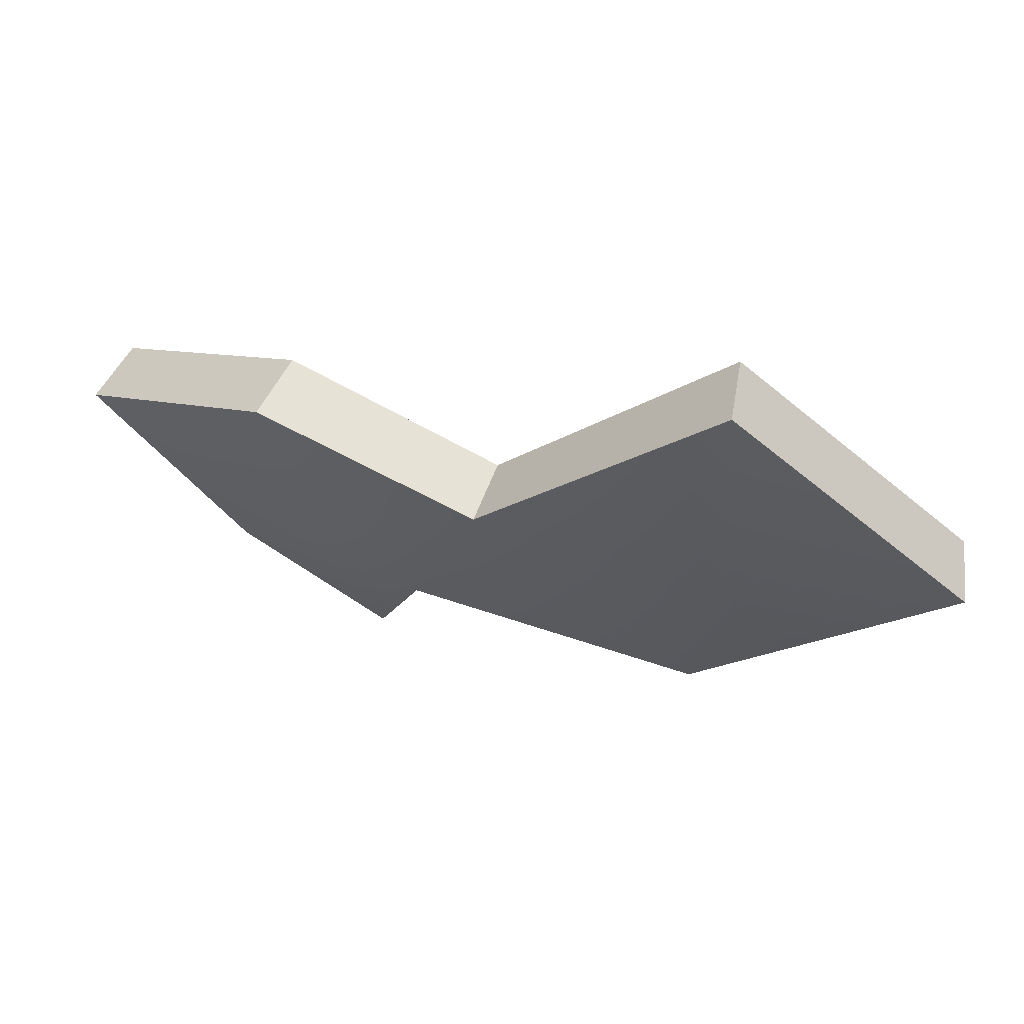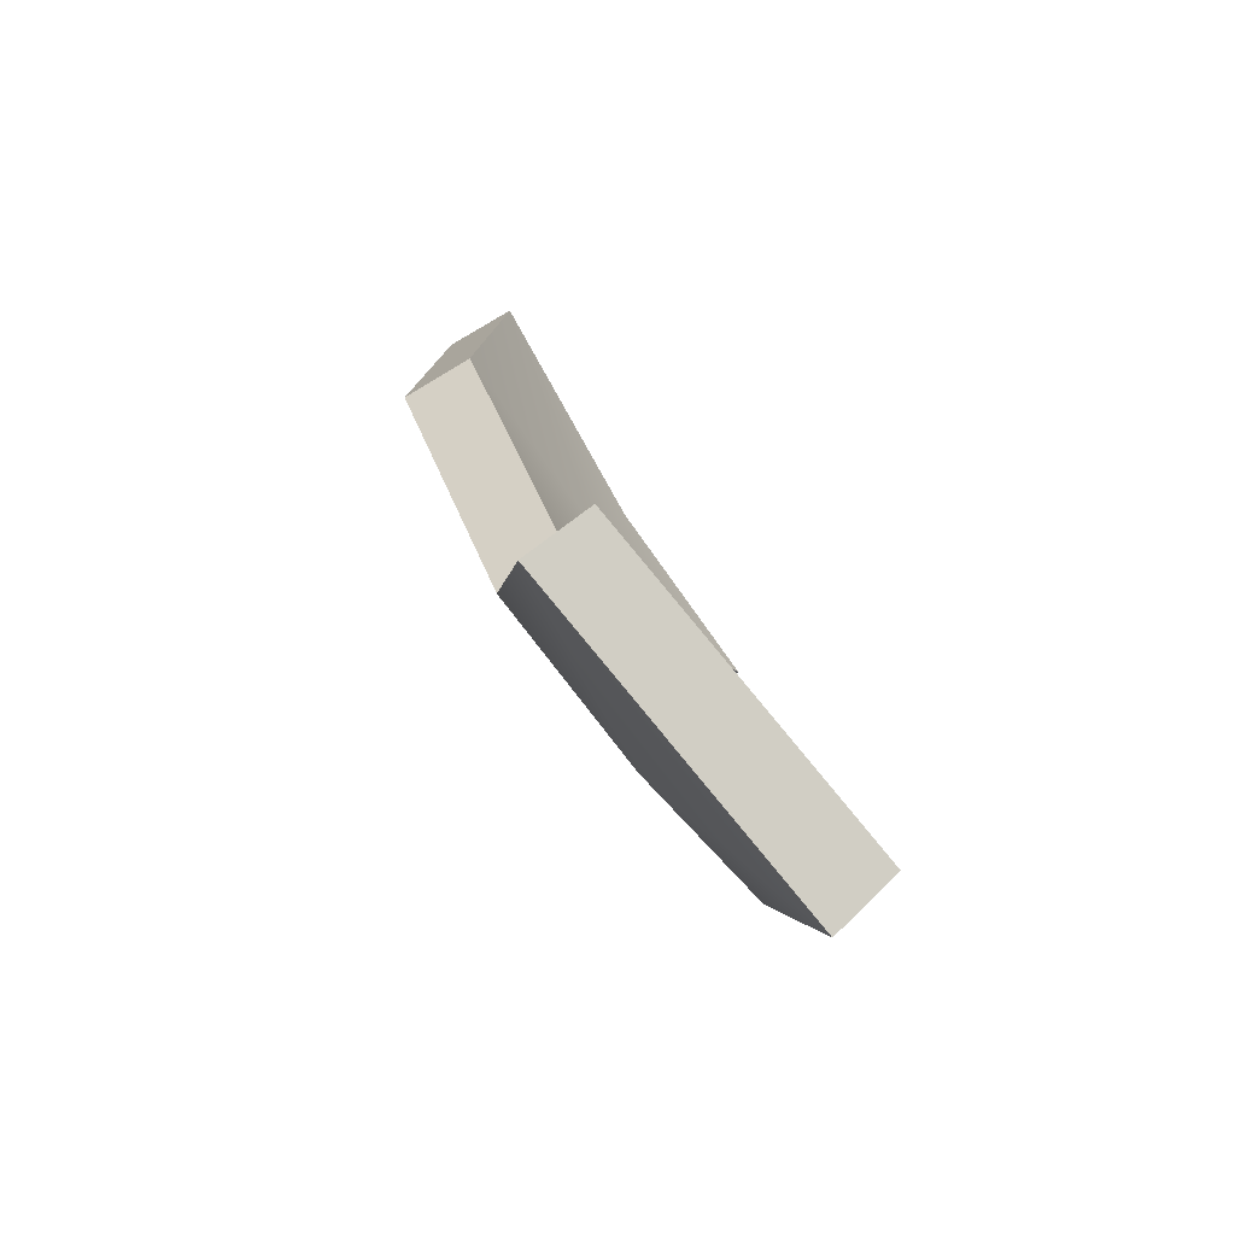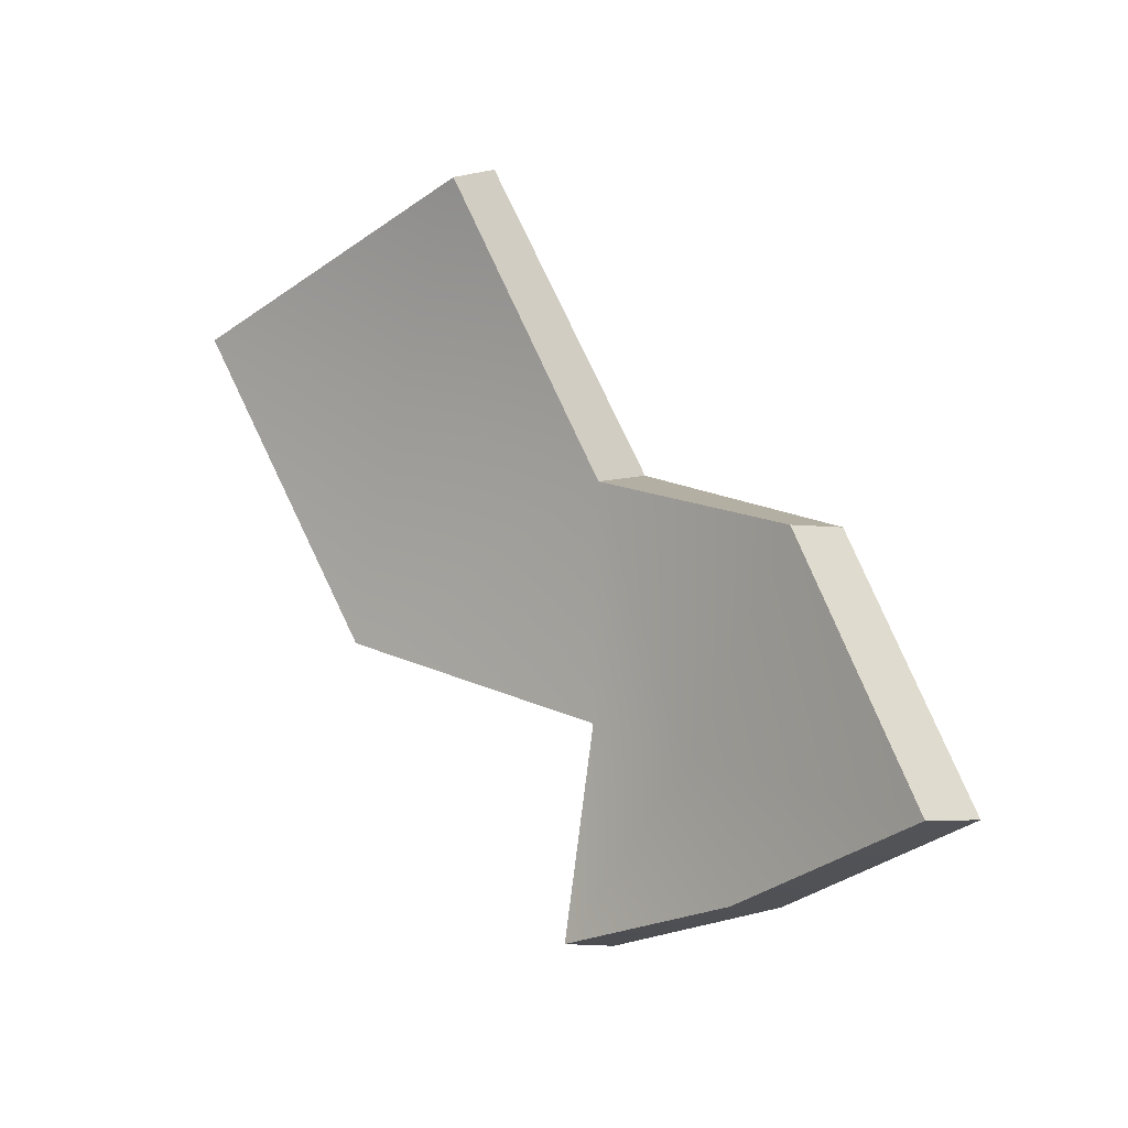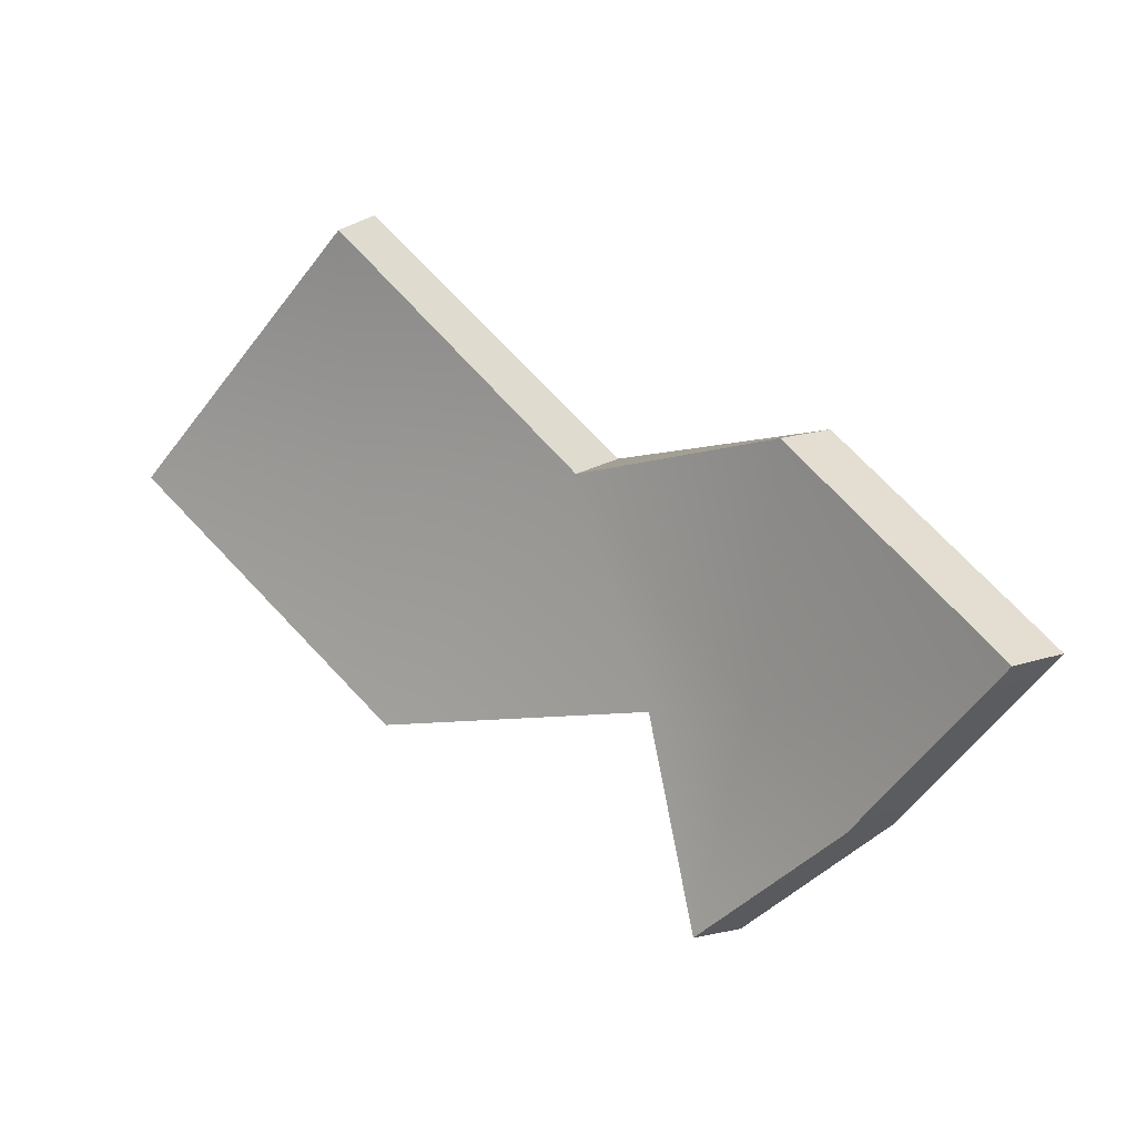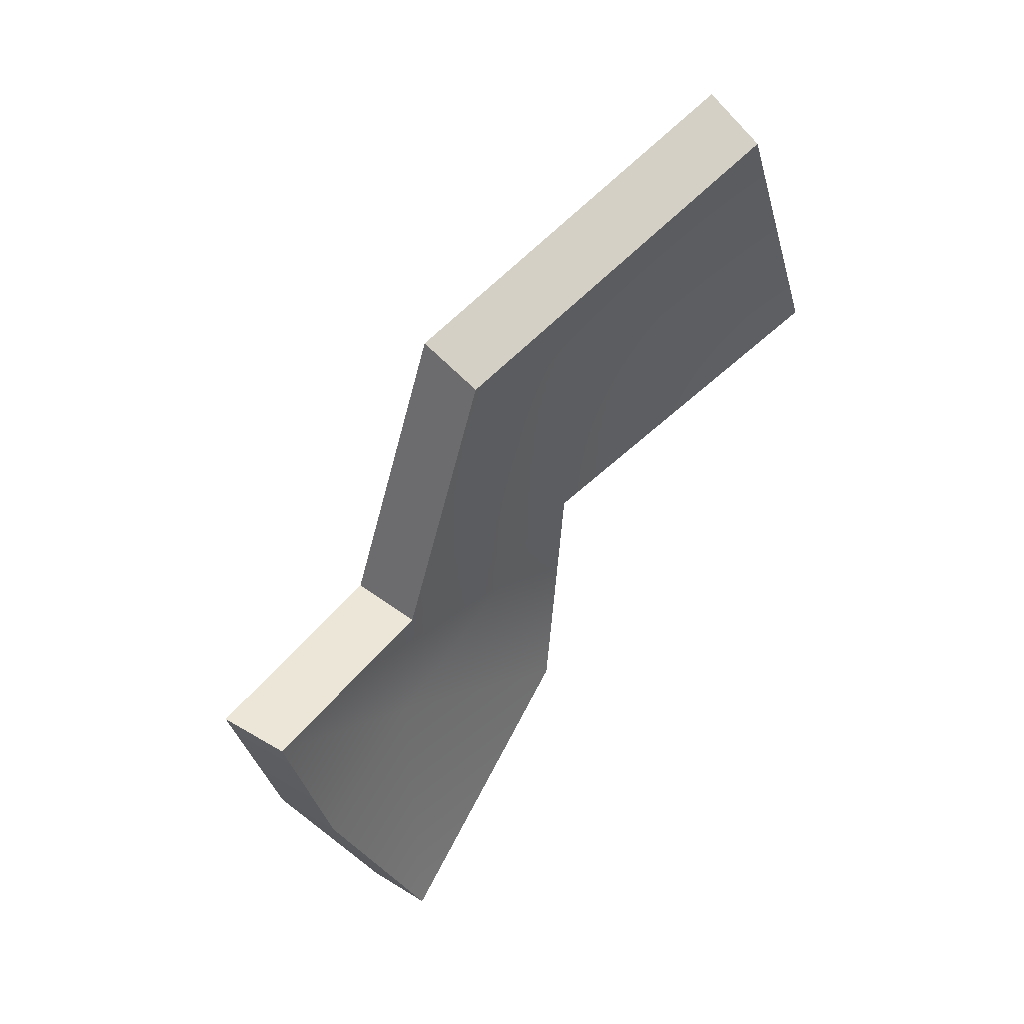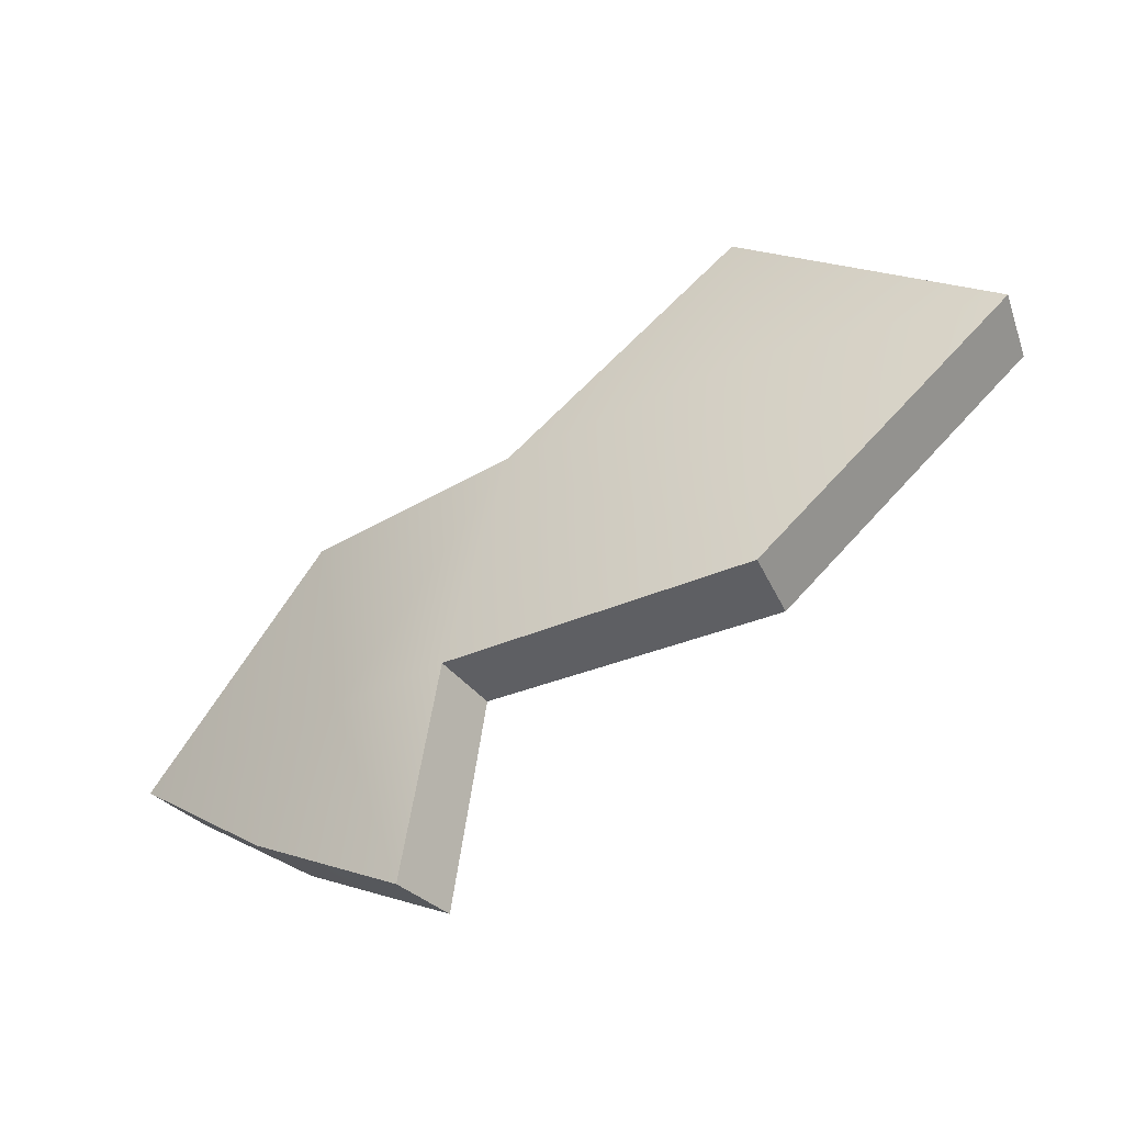
<metadata>
{"format":"obj","ext":"obj","renderer":"f3d","projection":"perspective","resolution":1024,"background":"white","views":[{"elev":27.0,"azim":-10.7,"up":"+Y"},{"elev":29.2,"azim":39.2,"up":"+Y"},{"elev":47.0,"azim":-165.6,"up":"+Y"},{"elev":-46.5,"azim":-168.7,"up":"+Z"},{"elev":-28.6,"azim":60.7,"up":"+Z"},{"elev":8.4,"azim":7.0,"up":"+Z"}]}
</metadata>
<code>
g shard92
v -0.07596 -0.03573 -0.07085
v -0.05706 -0.02213 -0.0363
v -0.03172 -0.07246 -0.06911
v -0.02645 -0.03573 -0.0213
v -0.07596 -0.03573 -0.07085
v -0.1204 0.01722 -0.07139
v -0.05706 -0.02213 -0.0363
v -0.074 0.0373 -0.003753
v -0.01618 0.01236 0.02645
v -0.02645 -0.03573 -0.0213
v 0.05422 -0.05698 0.009902
v 0.05087 0.002522 0.05525
v 0.04127 0.0639 0.08283
v 0.1153 -0.003382 0.07168
v -0.06411 -0.0241 -0.08192
v -0.02075 -0.05978 -0.08003
v -0.04538 -0.01093 -0.04805
v -0.01673 -0.02346 -0.03359
v -0.06411 -0.0241 -0.08192
v -0.04538 -0.01093 -0.04805
v -0.1076 0.02752 -0.08283
v -0.06199 0.04746 -0.01607
v -0.006467 0.02177 0.01191
v -0.01673 -0.02346 -0.03359
v 0.06093 -0.04508 -0.004588
v 0.05738 0.01269 0.0393
v 0.04795 0.07246 0.0661
v 0.1204 0.006861 0.05539
v -0.006467 0.02177 0.01191
v -0.01618 0.01236 0.02645
v -0.074 0.0373 -0.003753
v -0.06199 0.04746 -0.01607
v -0.01673 -0.02346 -0.03359
v -0.02645 -0.03573 -0.0213
v 0.05422 -0.05698 0.009902
v 0.06093 -0.04508 -0.004588
v 0.04795 0.07246 0.0661
v 0.04127 0.0639 0.08283
v -0.01618 0.01236 0.02645
v -0.006467 0.02177 0.01191
v 0.06093 -0.04508 -0.004588
v 0.05422 -0.05698 0.009902
v 0.1153 -0.003382 0.07168
v 0.1204 0.006861 0.05539
v 0.1204 0.006861 0.05539
v 0.1153 -0.003382 0.07168
v 0.04127 0.0639 0.08283
v 0.04795 0.07246 0.0661
v -0.06411 -0.0241 -0.08192
v -0.07596 -0.03573 -0.07085
v -0.03172 -0.07246 -0.06911
v -0.02075 -0.05978 -0.08003
v -0.02075 -0.05978 -0.08003
v -0.03172 -0.07246 -0.06911
v -0.02645 -0.03573 -0.0213
v -0.01673 -0.02346 -0.03359
v -0.1076 0.02752 -0.08283
v -0.1204 0.01722 -0.07139
v -0.07596 -0.03573 -0.07085
v -0.06411 -0.0241 -0.08192
v -0.06199 0.04746 -0.01607
v -0.074 0.0373 -0.003753
v -0.1204 0.01722 -0.07139
v -0.1076 0.02752 -0.08283
g shard92_0
f 3 2 1
f 3 4 2
f 7 6 5
f 7 8 6
f 9 8 7
f 9 7 10
f 11 9 10
f 11 12 9
f 13 9 12
f 14 12 11
f 14 13 12
f 17 16 15
f 18 16 17
f 21 20 19
f 22 20 21
f 22 23 20
f 20 23 24
f 23 25 24
f 26 25 23
f 23 27 26
f 26 28 25
f 27 28 26
f 31 30 29
f 32 31 29
f 35 34 33
f 36 35 33
f 39 38 37
f 40 39 37
f 43 42 41
f 44 43 41
f 47 46 45
f 48 47 45
f 51 50 49
f 52 51 49
f 55 54 53
f 56 55 53
f 59 58 57
f 60 59 57
f 63 62 61
f 64 63 61

</code>
